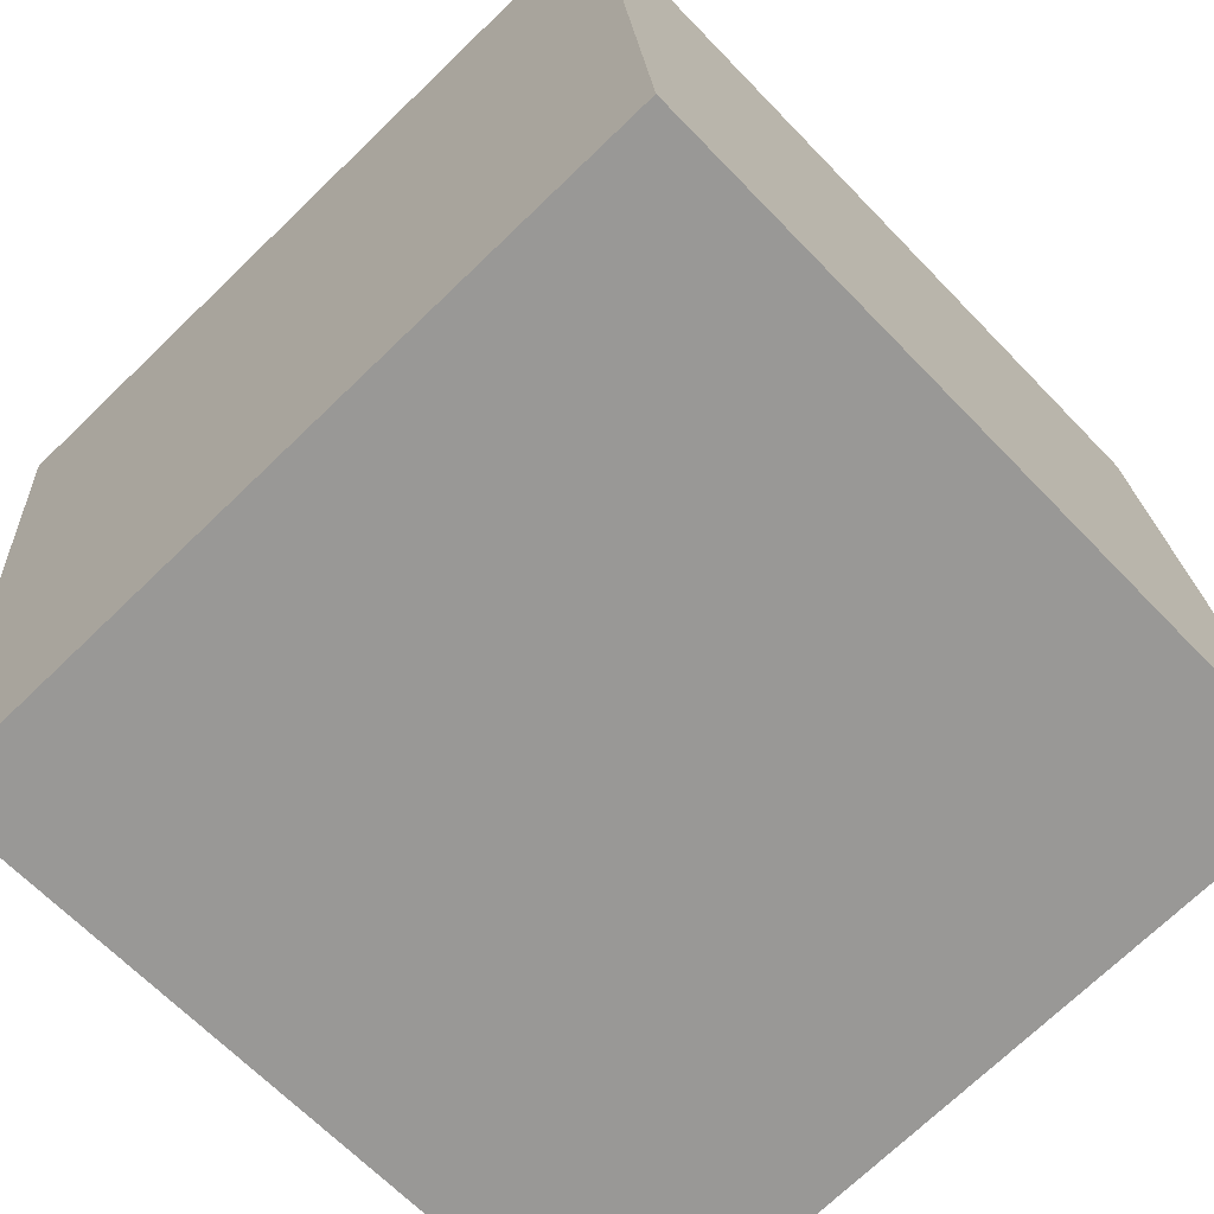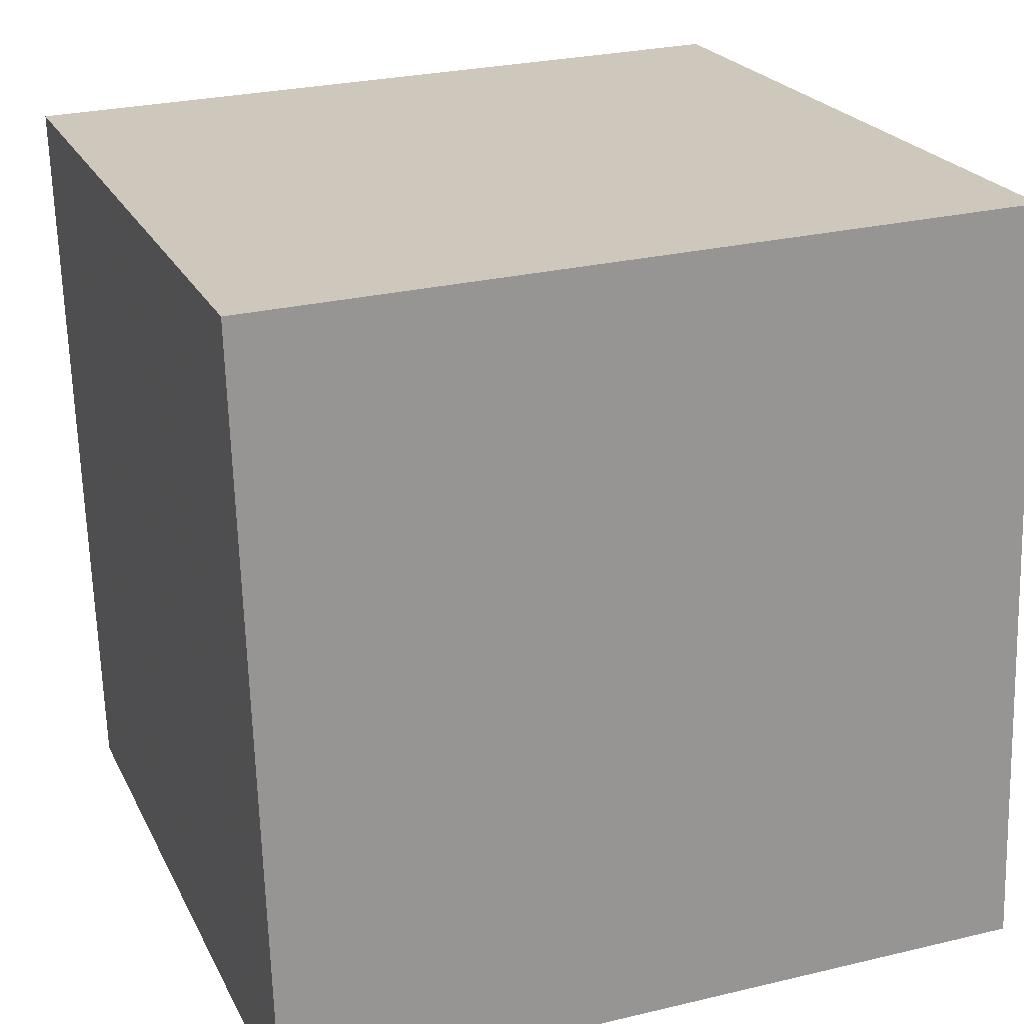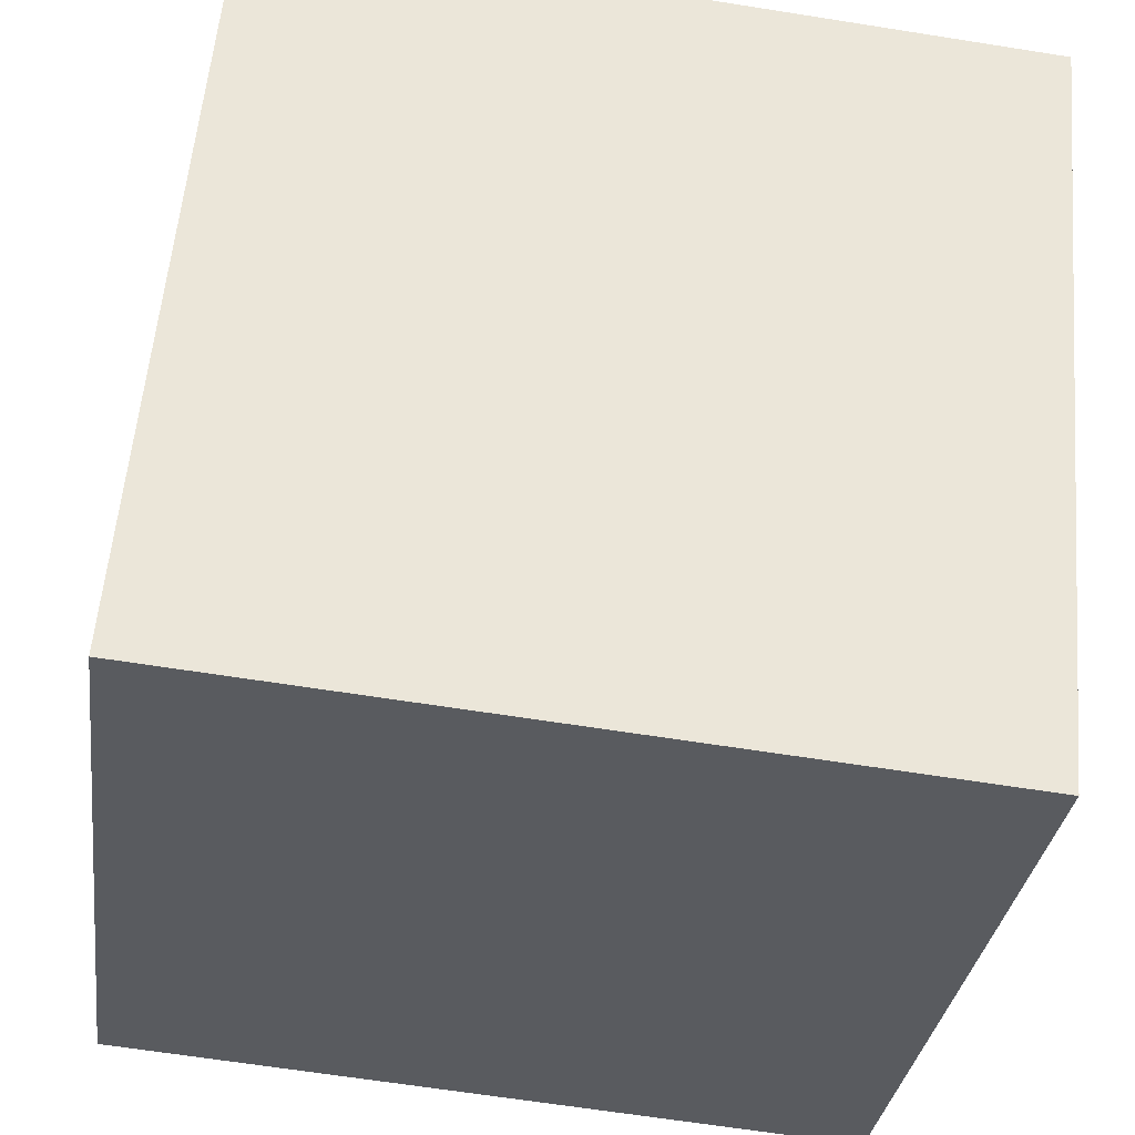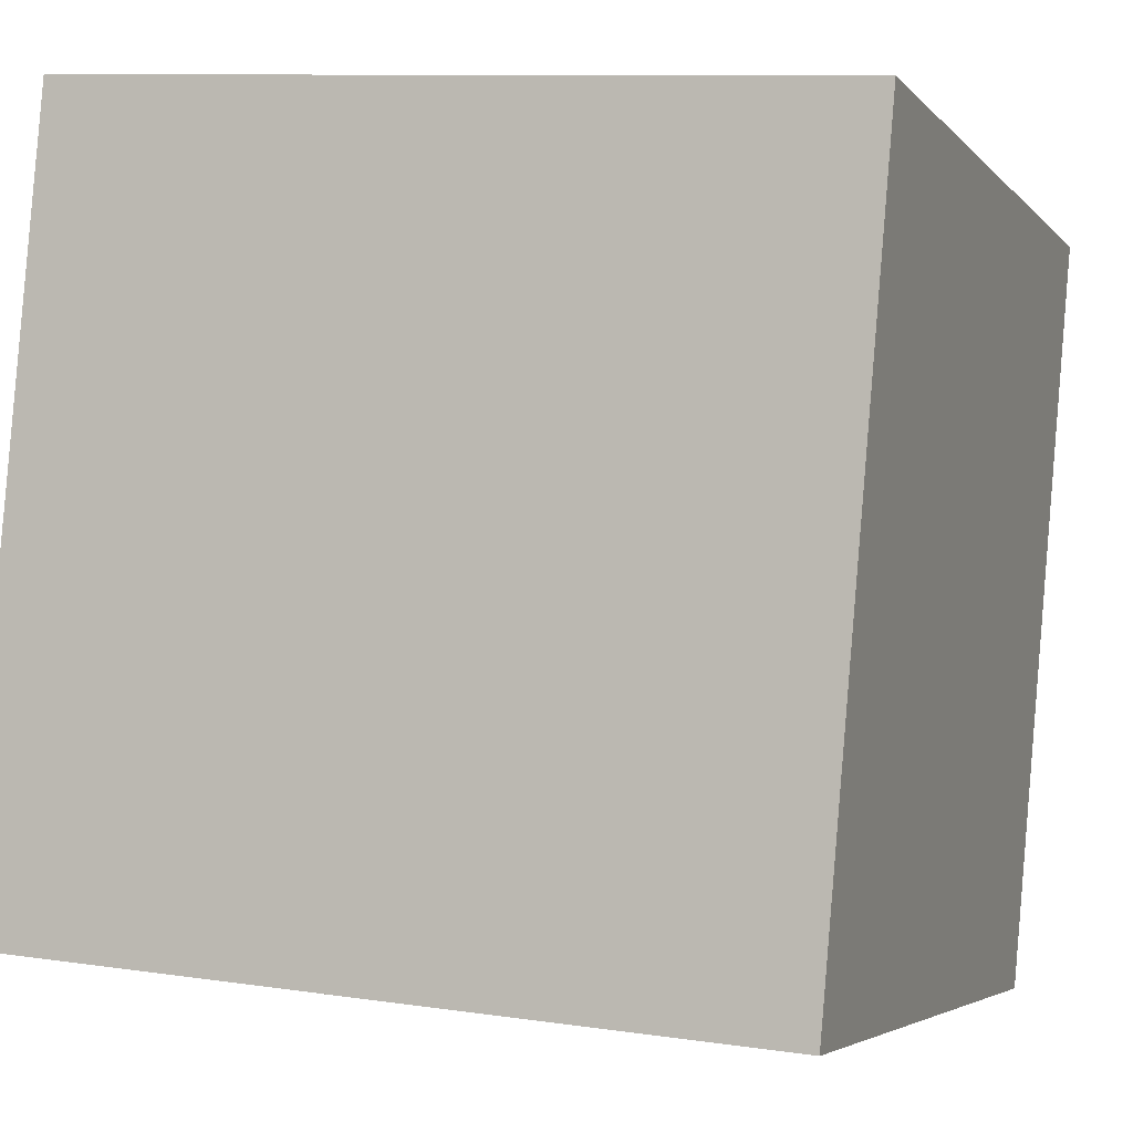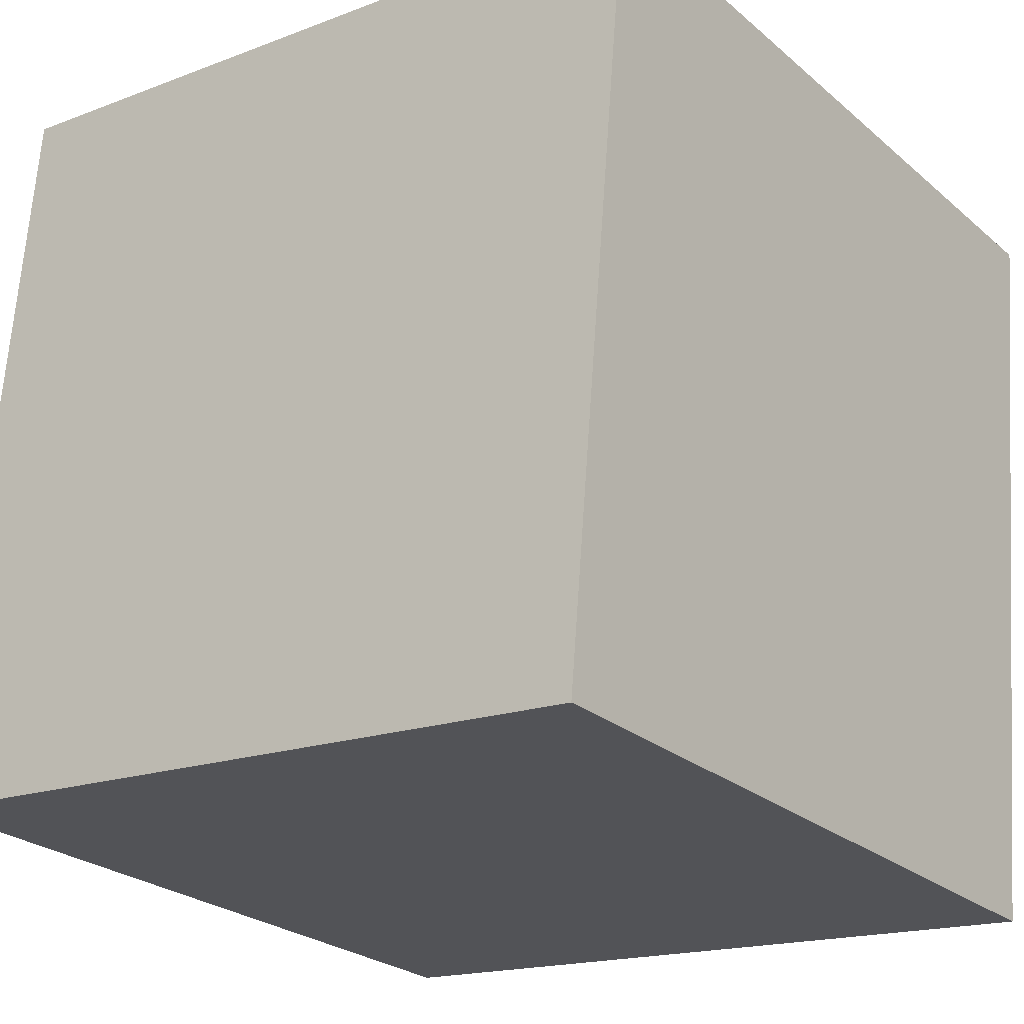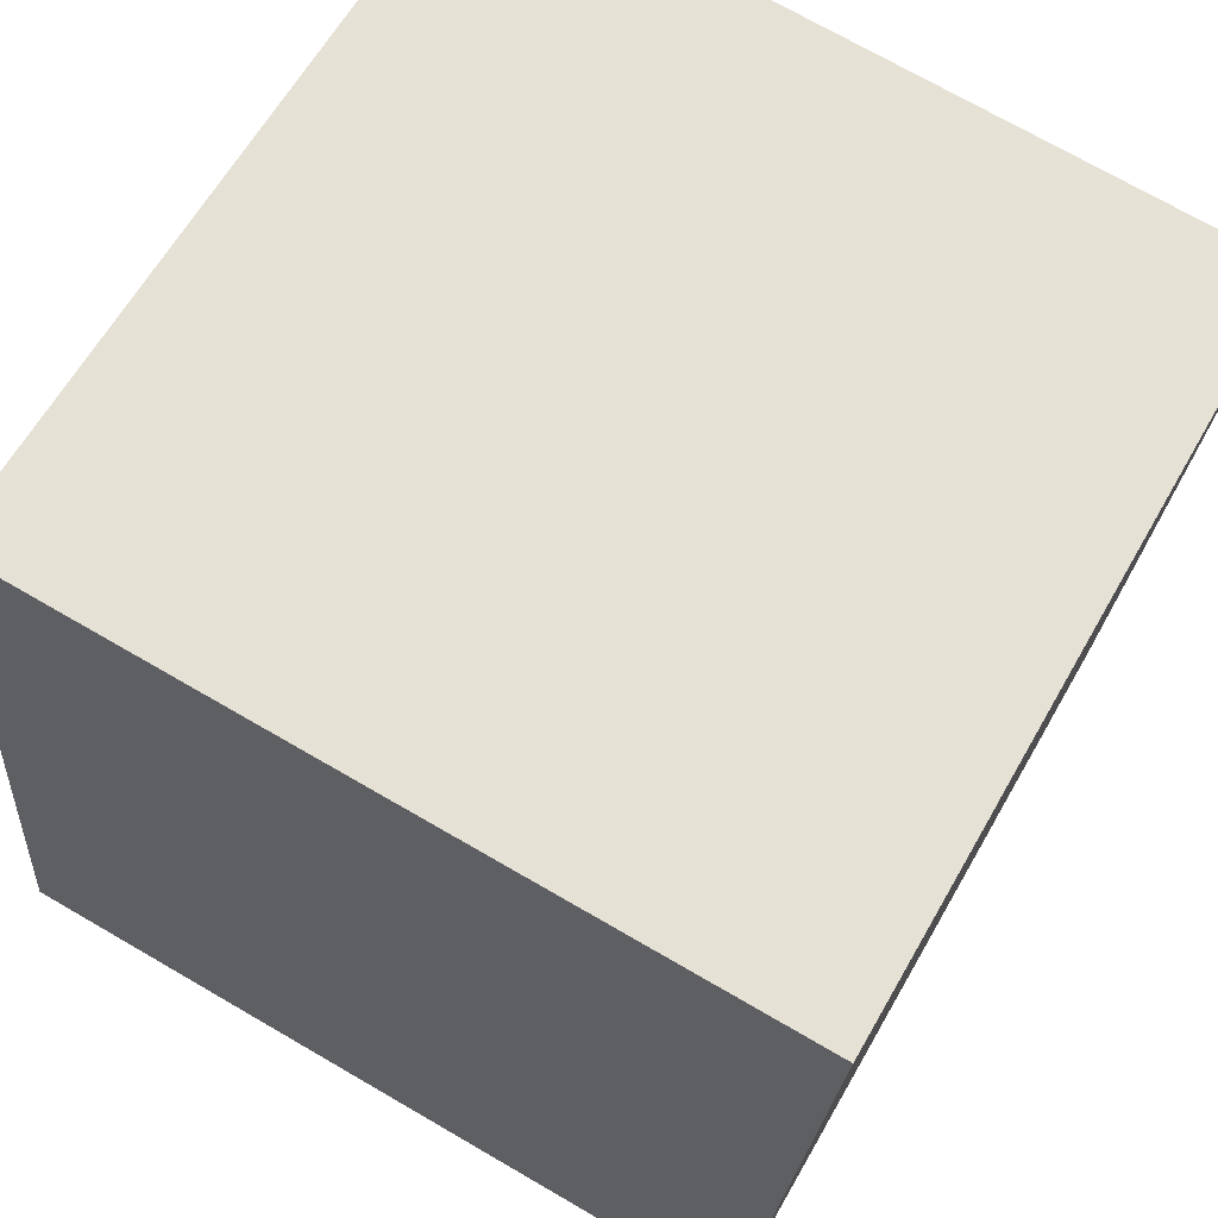
<metadata>
{"format":"obj","ext":"obj","renderer":"f3d","projection":"perspective","resolution":1024,"background":"white","views":[{"elev":-71.9,"azim":43.9,"up":"+Y"},{"elev":27.1,"azim":159.7,"up":"+Z"},{"elev":-31.8,"azim":-97.5,"up":"+Z"},{"elev":-4.3,"azim":-69.9,"up":"+Y"},{"elev":-25.5,"azim":-53.0,"up":"+Z"},{"elev":62.8,"azim":-60.4,"up":"+Y"}]}
</metadata>
<code>
v 20 0.9096 -20.83
v 20 -0.8335 -0.9096
v -0 -0.8335 -0.9096
v 0 0.9096 -20.83
v 20 20.83 -19.09
v 20 19.09 0.8335
v -0 19.09 0.8335
v 0 20.83 -19.09
f 1 3 4
f 8 6 5
f 5 2 1
f 6 3 2
f 7 4 3
f 1 8 5
f 1 2 3
f 8 7 6
f 5 6 2
f 6 7 3
f 7 8 4
f 1 4 8

</code>
